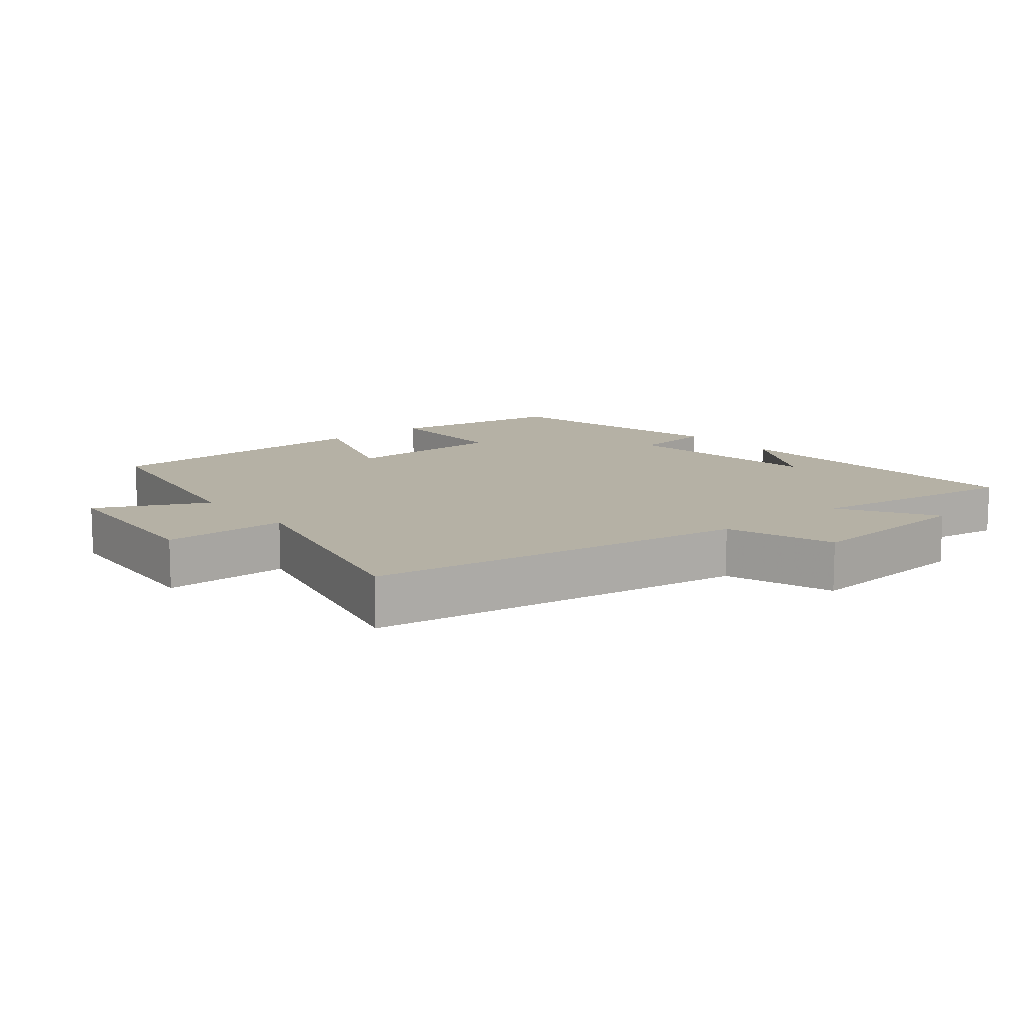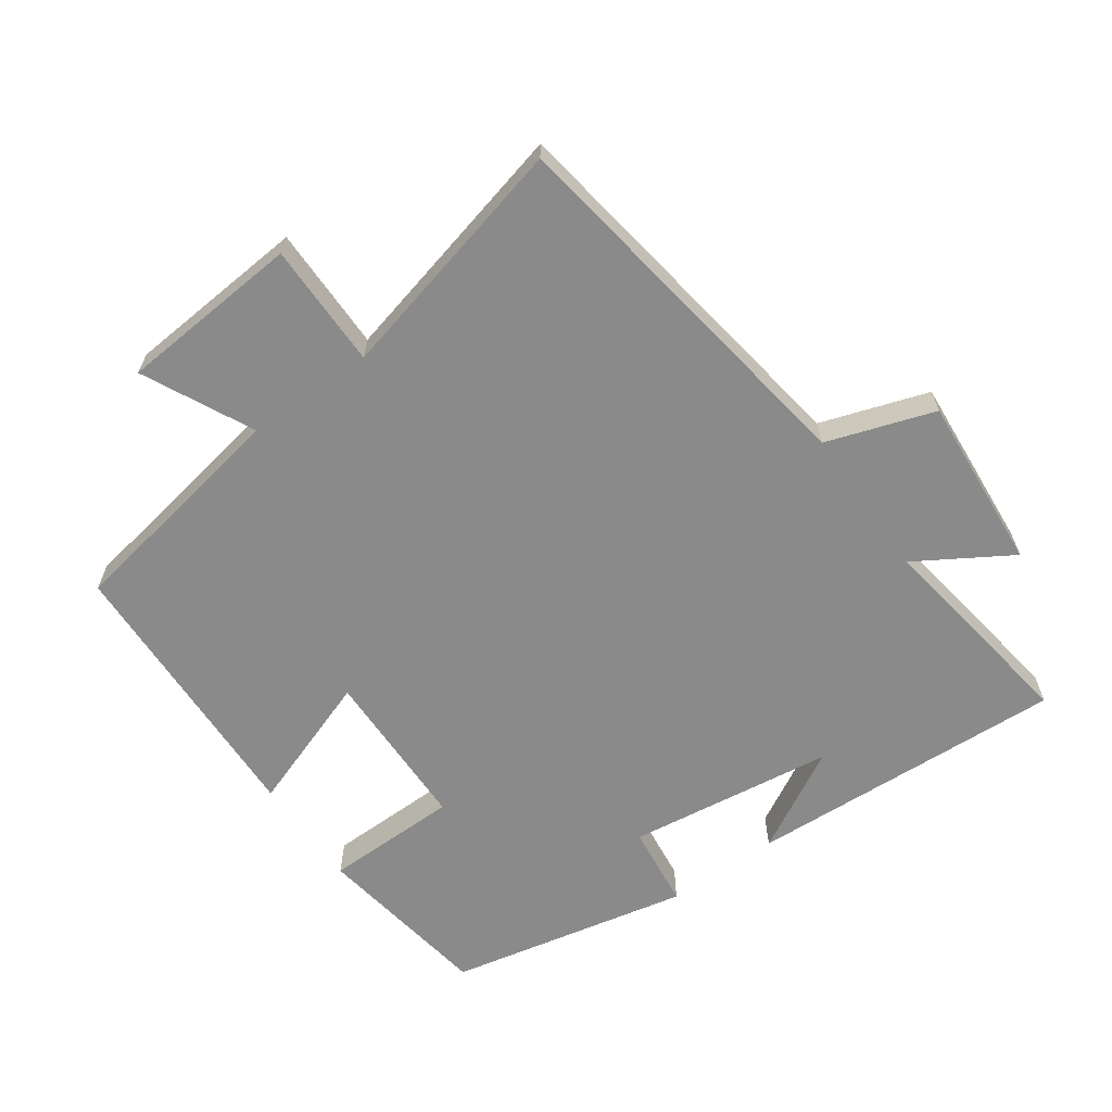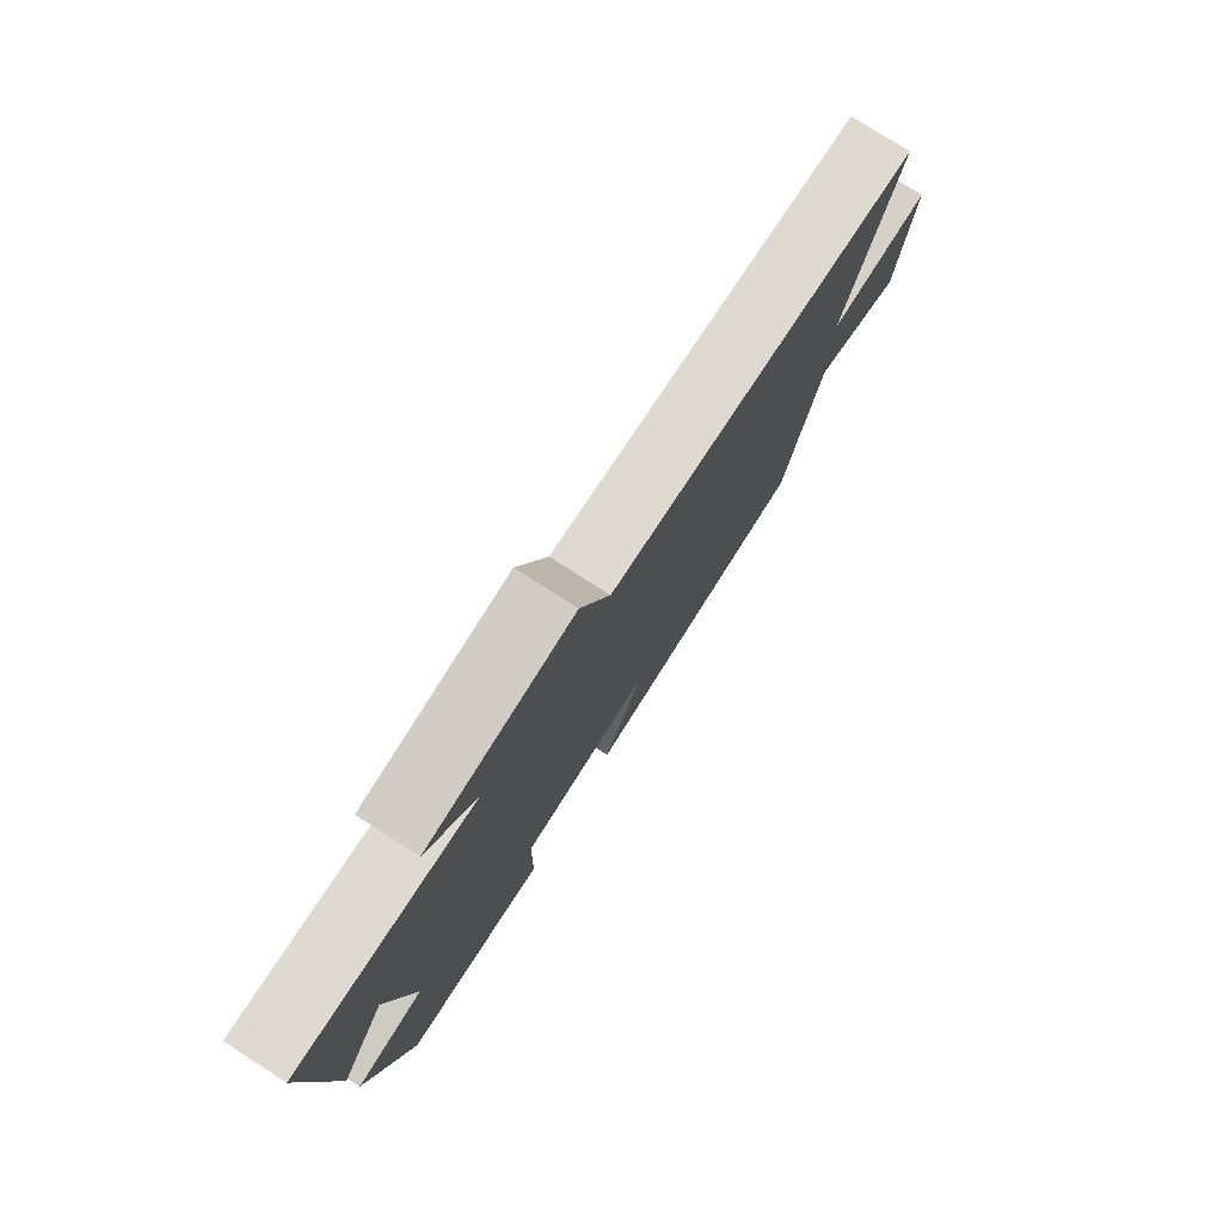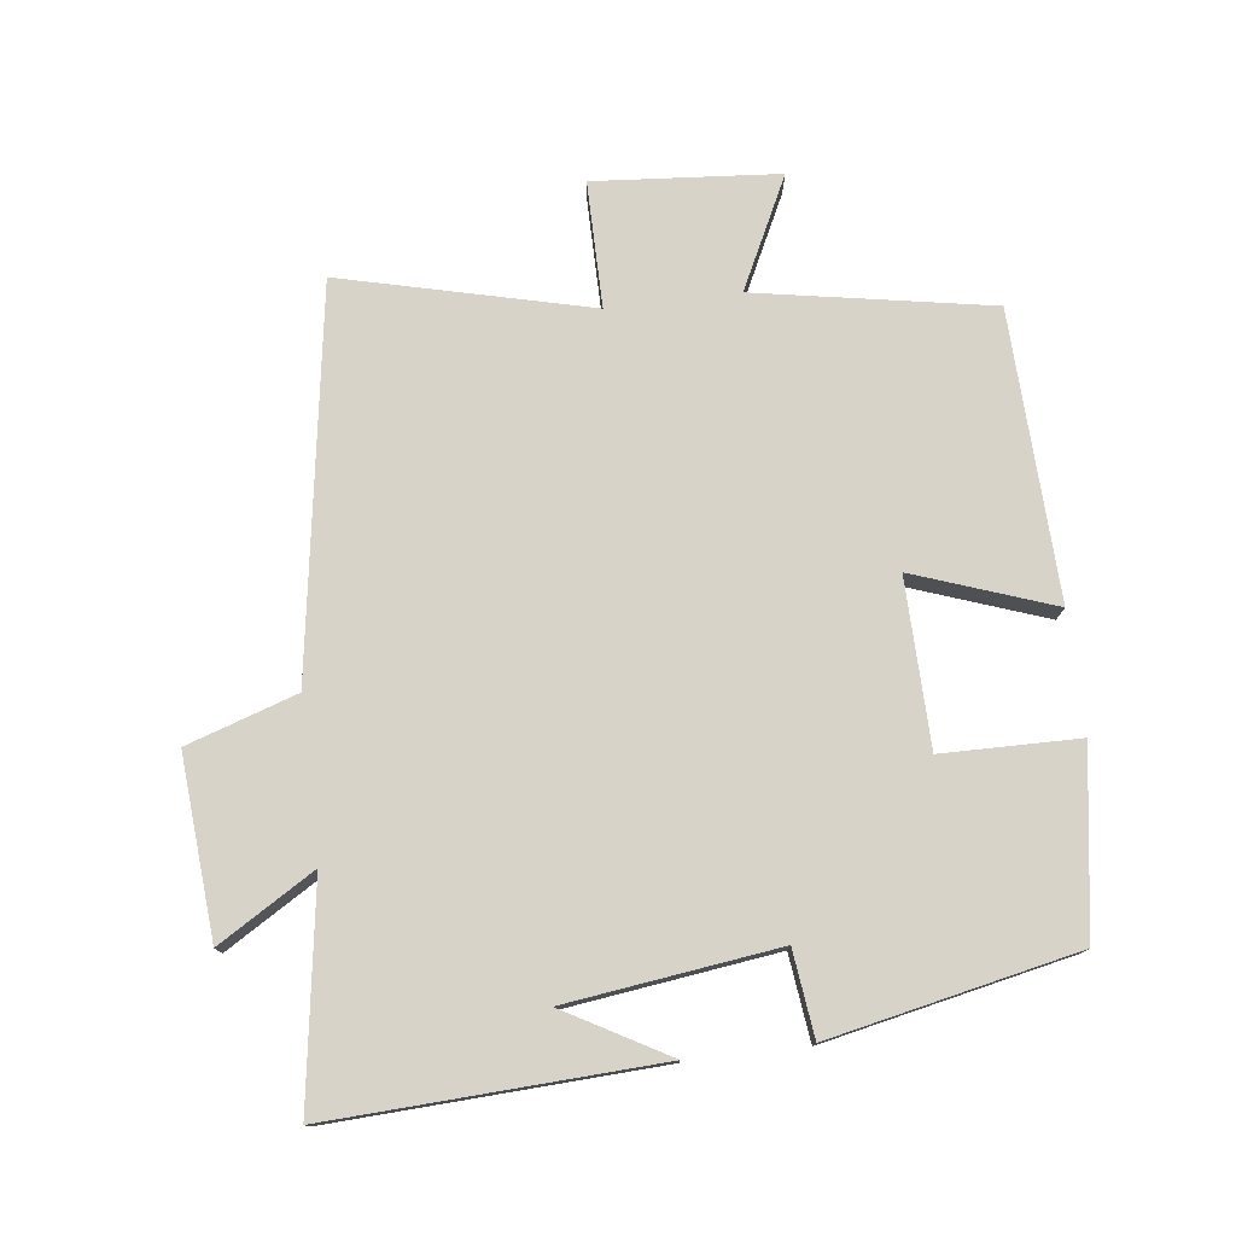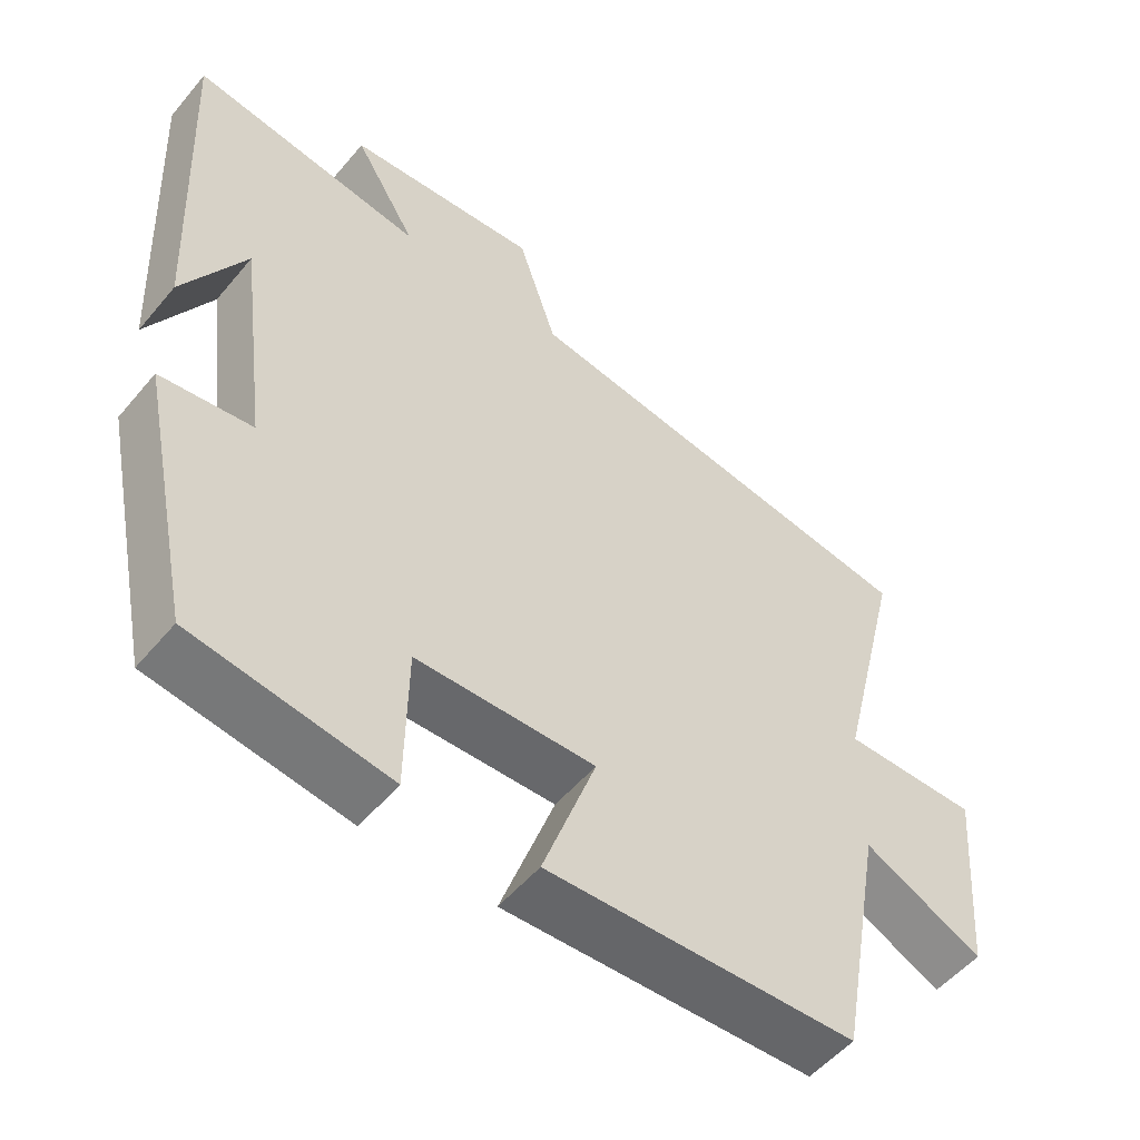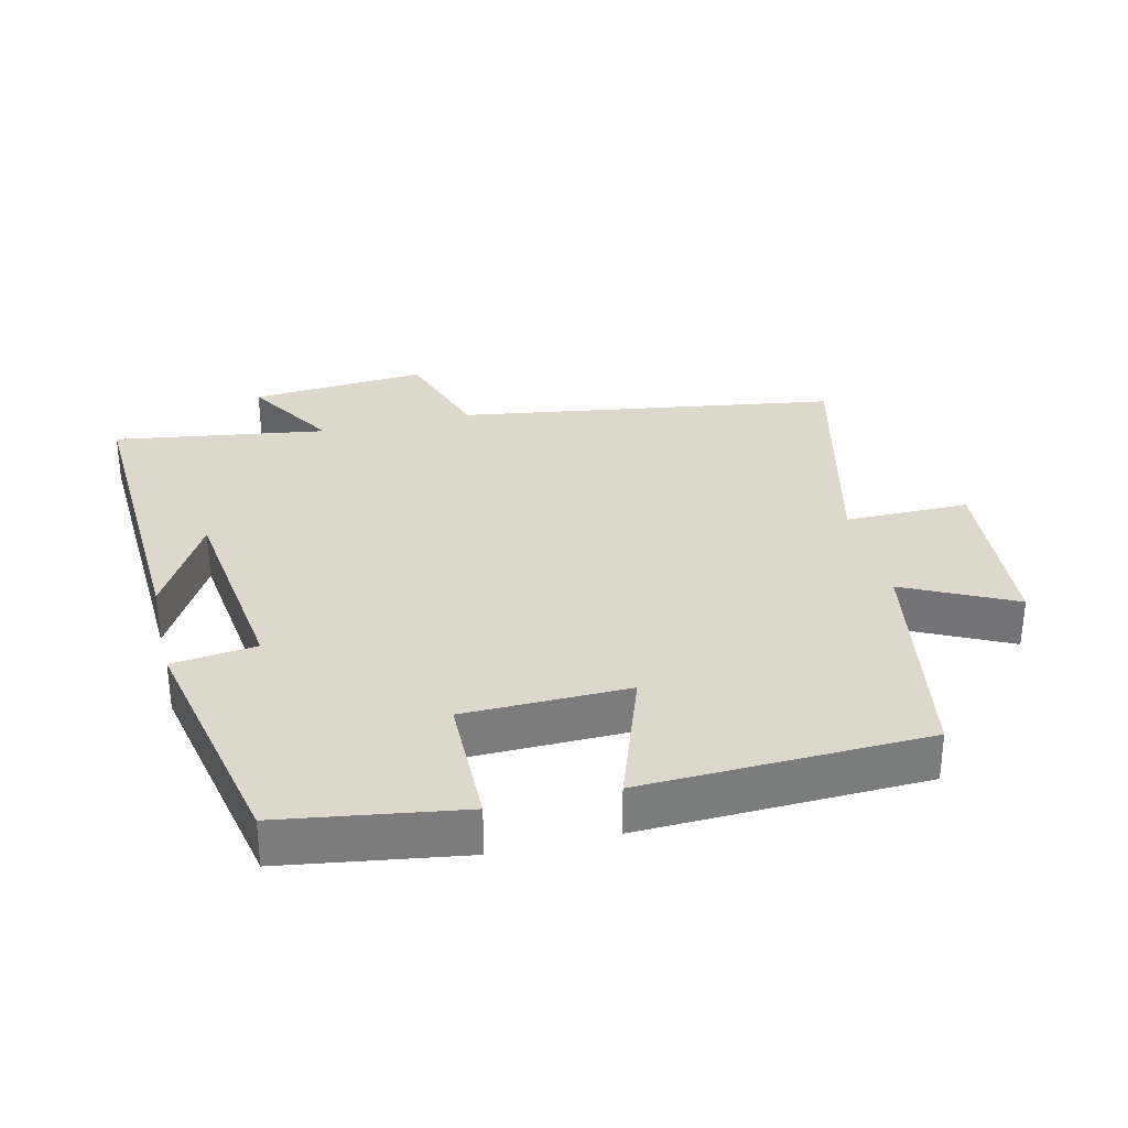
<metadata>
{"format":"obj","ext":"obj","renderer":"f3d","projection":"perspective","resolution":1024,"background":"white","views":[{"elev":11.8,"azim":-39.6,"up":"+Y"},{"elev":-63.6,"azim":-54.8,"up":"+Y"},{"elev":78.9,"azim":122.5,"up":"+Z"},{"elev":76.6,"azim":83.0,"up":"+Y"},{"elev":-52.9,"azim":141.2,"up":"+Z"},{"elev":31.5,"azim":166.5,"up":"+Y"}]}
</metadata>
<code>
v -0.59 0.07 0.413
v -0.025 0.07 0.5
v 0.028 0.07 0.66
v 0.29 0.07 0.64
v 0.205 0.07 0.5
v 0.522 0.07 0.548
v 0.5 0.07 0.073
v 0.415 0.07 0.224
v 0.375 0.07 -0.084
v 0.5 0.07 -0.099
v 0.425 0.07 -0.459
v 0.158 0.07 -0.5
v 0.155 0.07 -0.3
v -0.089 0.07 -0.296
v -0.016 0.07 -0.5
v -0.438 0.07 -0.486
v -0.5 0.07 -0.141
v -0.663 0.07 -0.221
v -0.685 0.07 0.049
v -0.5 0.07 0.049
v -0.59 0 0.413
v -0.025 0 0.5
v 0.028 0 0.66
v 0.29 0 0.64
v 0.205 0 0.5
v 0.522 0 0.548
v 0.5 0 0.073
v 0.415 0 0.224
v 0.375 0 -0.084
v 0.5 0 -0.099
v 0.425 0 -0.459
v 0.158 0 -0.5
v 0.155 0 -0.3
v -0.089 0 -0.296
v -0.016 0 -0.5
v -0.438 0 -0.486
v -0.5 0 -0.141
v -0.663 0 -0.221
v -0.685 0 0.049
v -0.5 0 0.049
f 17 18 19 20
f 16 17 20
f 15 16 20
f 14 15 20
f 20 1 2
f 14 20 2
f 13 14 2
f 11 12 13
f 10 11 13
f 9 10 13
f 13 2 3
f 9 13 3
f 8 9 3
f 6 7 8
f 5 6 8
f 5 8 3
f 3 4 5
f 40 39 38 37
f 40 37 36
f 40 36 35
f 40 35 34
f 22 21 40
f 22 40 34
f 22 34 33
f 33 32 31
f 33 31 30
f 33 30 29
f 23 22 33
f 23 33 29
f 23 29 28
f 28 27 26
f 28 26 25
f 23 28 25
f 25 24 23
f 1 21 22 2
f 2 22 23 3
f 3 23 24 4
f 4 24 25 5
f 5 25 26 6
f 6 26 27 7
f 7 27 28 8
f 8 28 29 9
f 9 29 30 10
f 10 30 31 11
f 11 31 32 12
f 12 32 33 13
f 13 33 34 14
f 14 34 35 15
f 15 35 36 16
f 16 36 37 17
f 17 37 38 18
f 18 38 39 19
f 19 39 40 20
f 20 40 21 1

</code>
